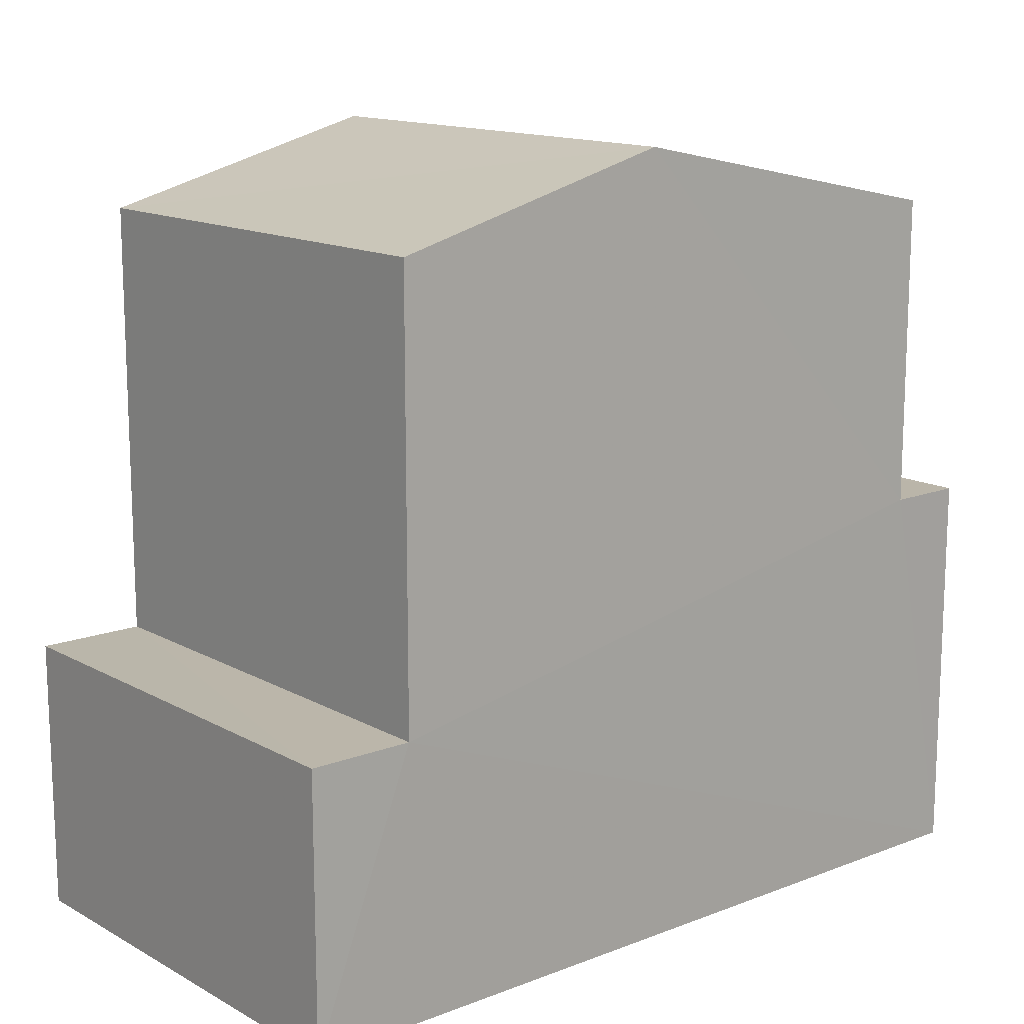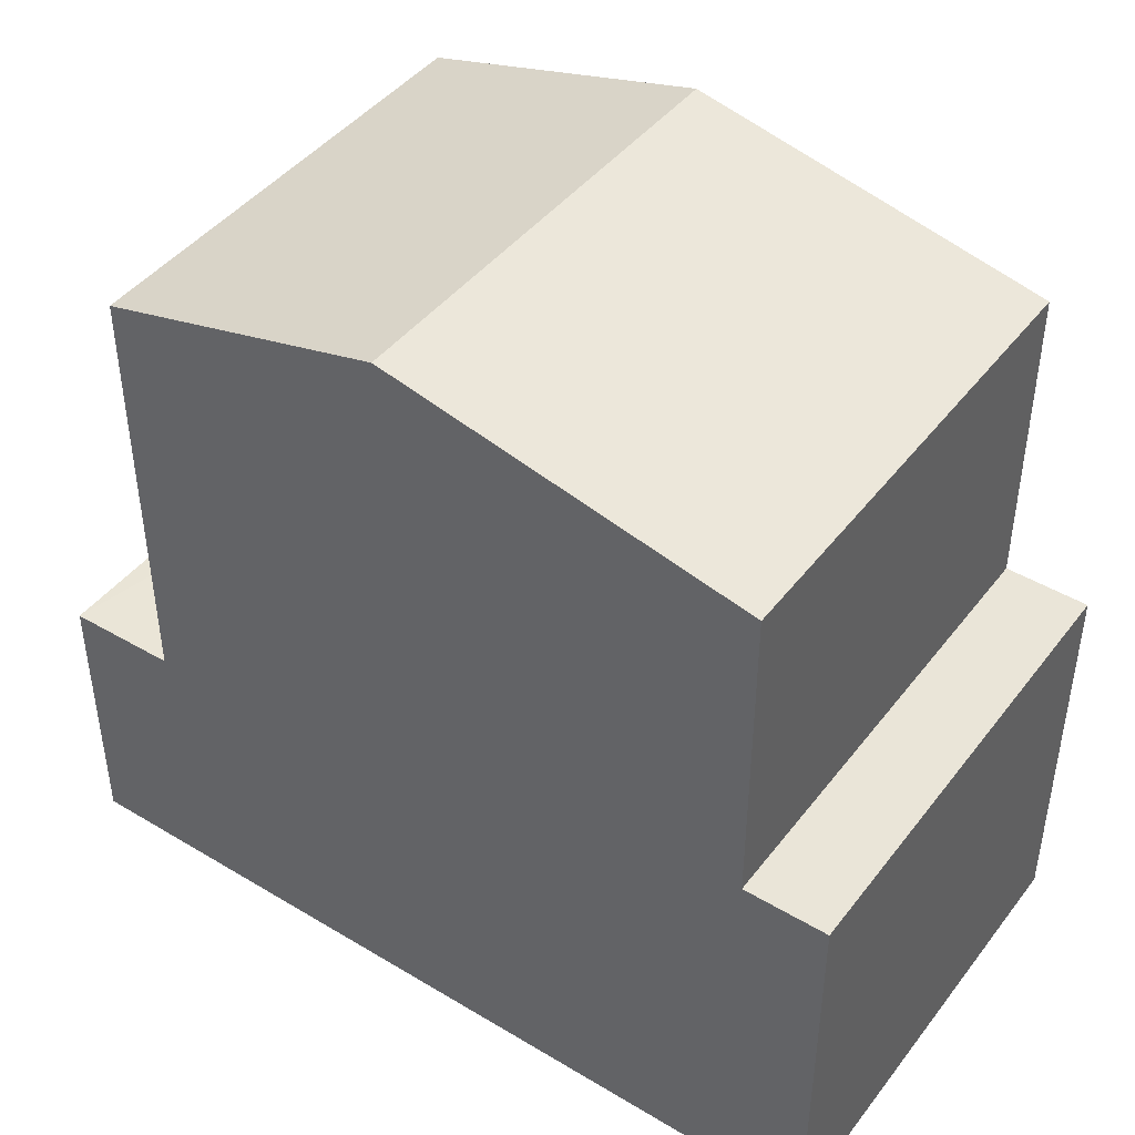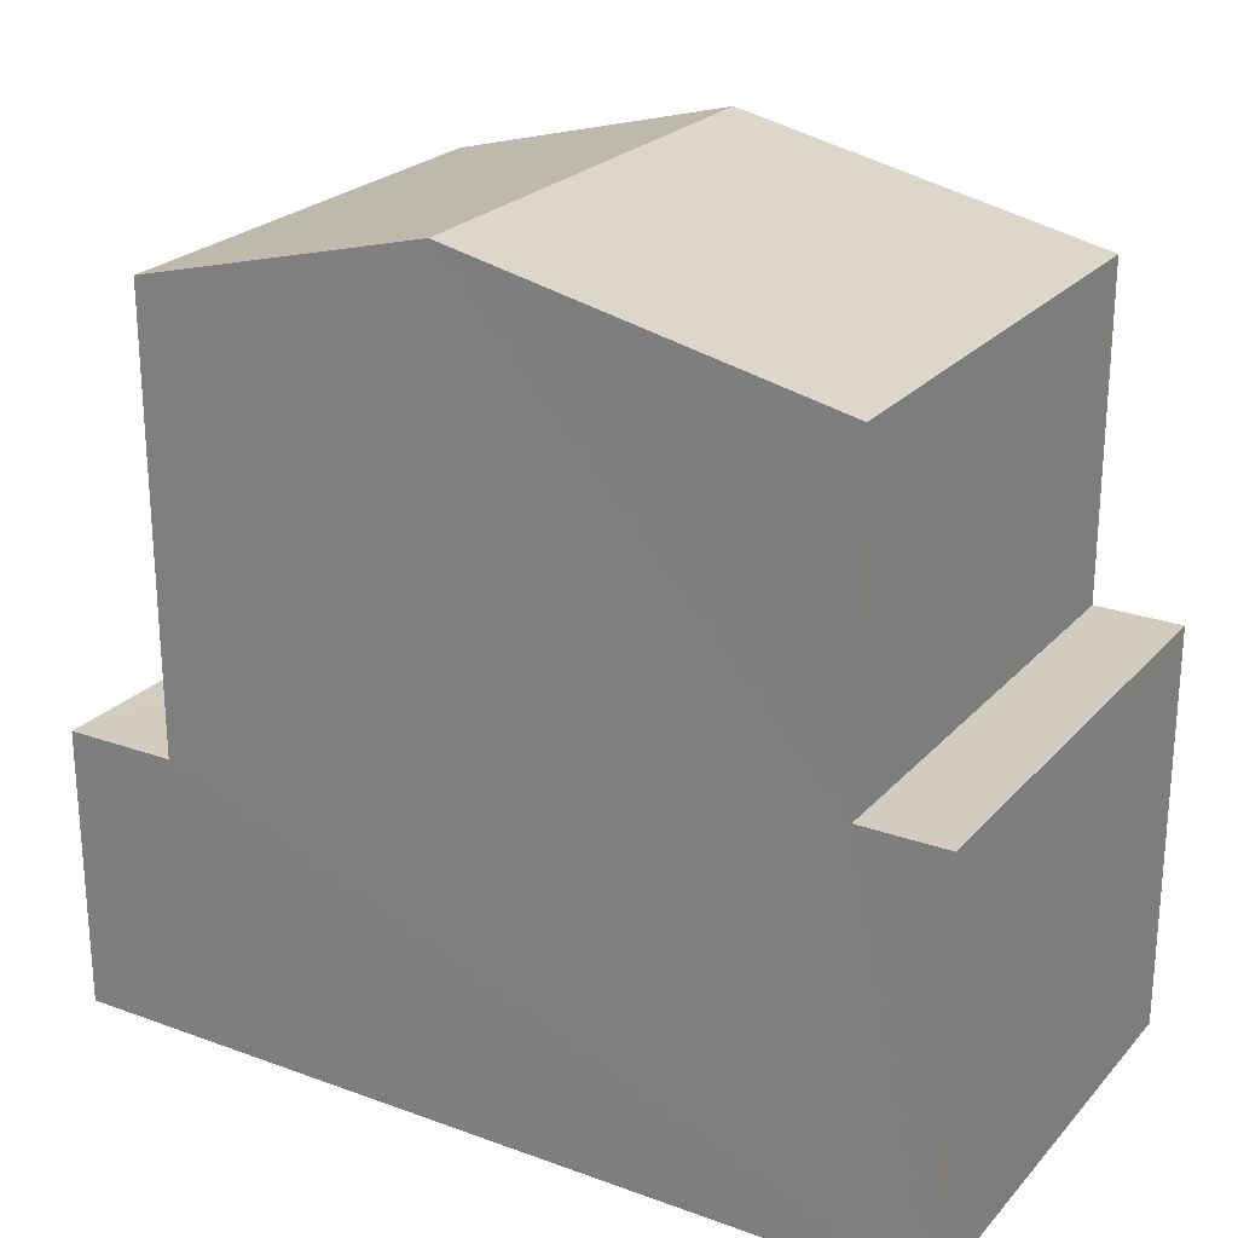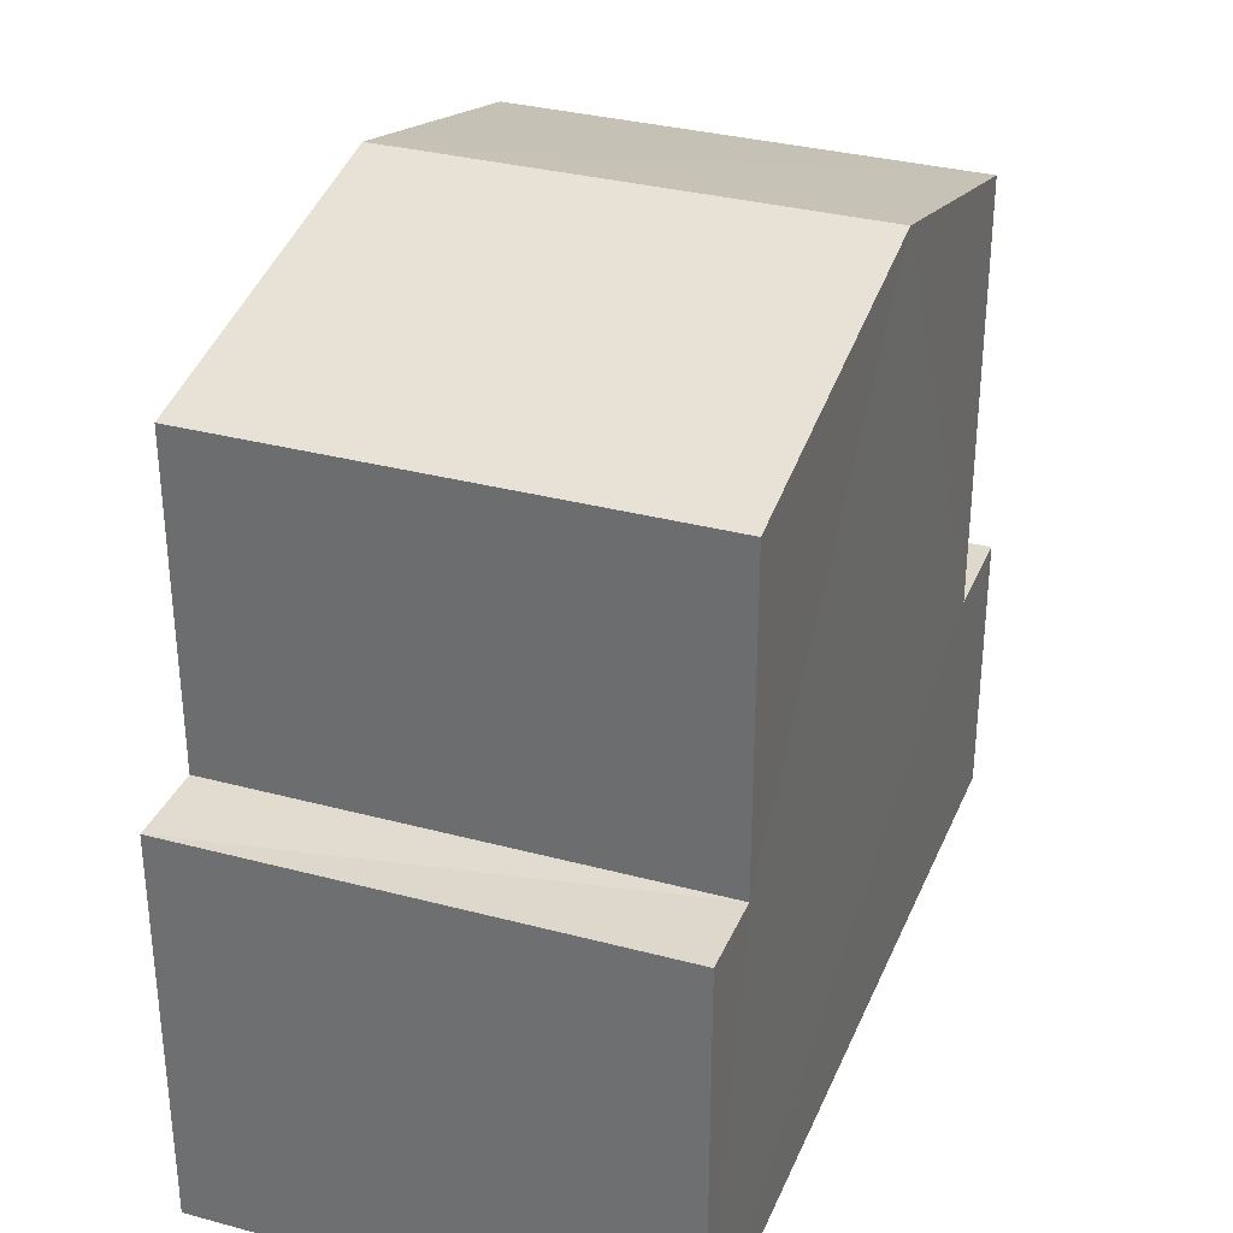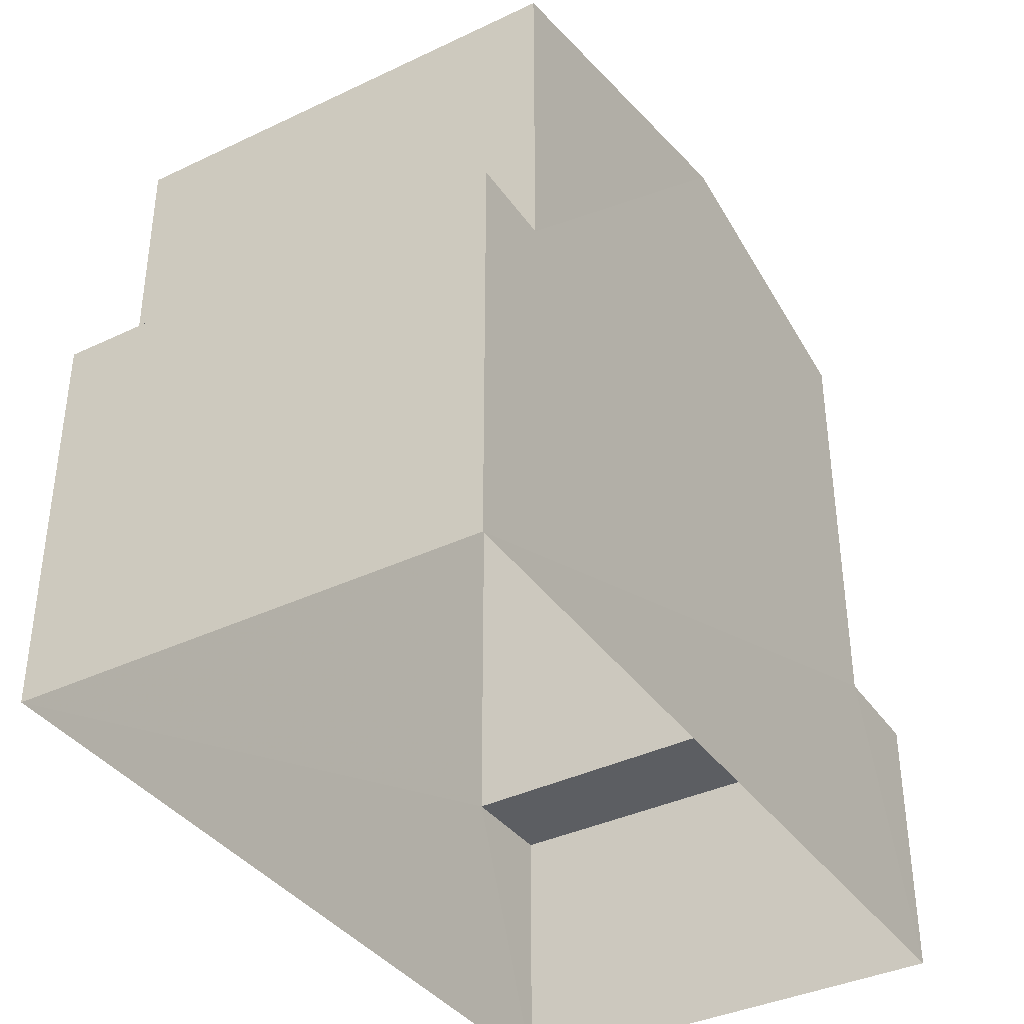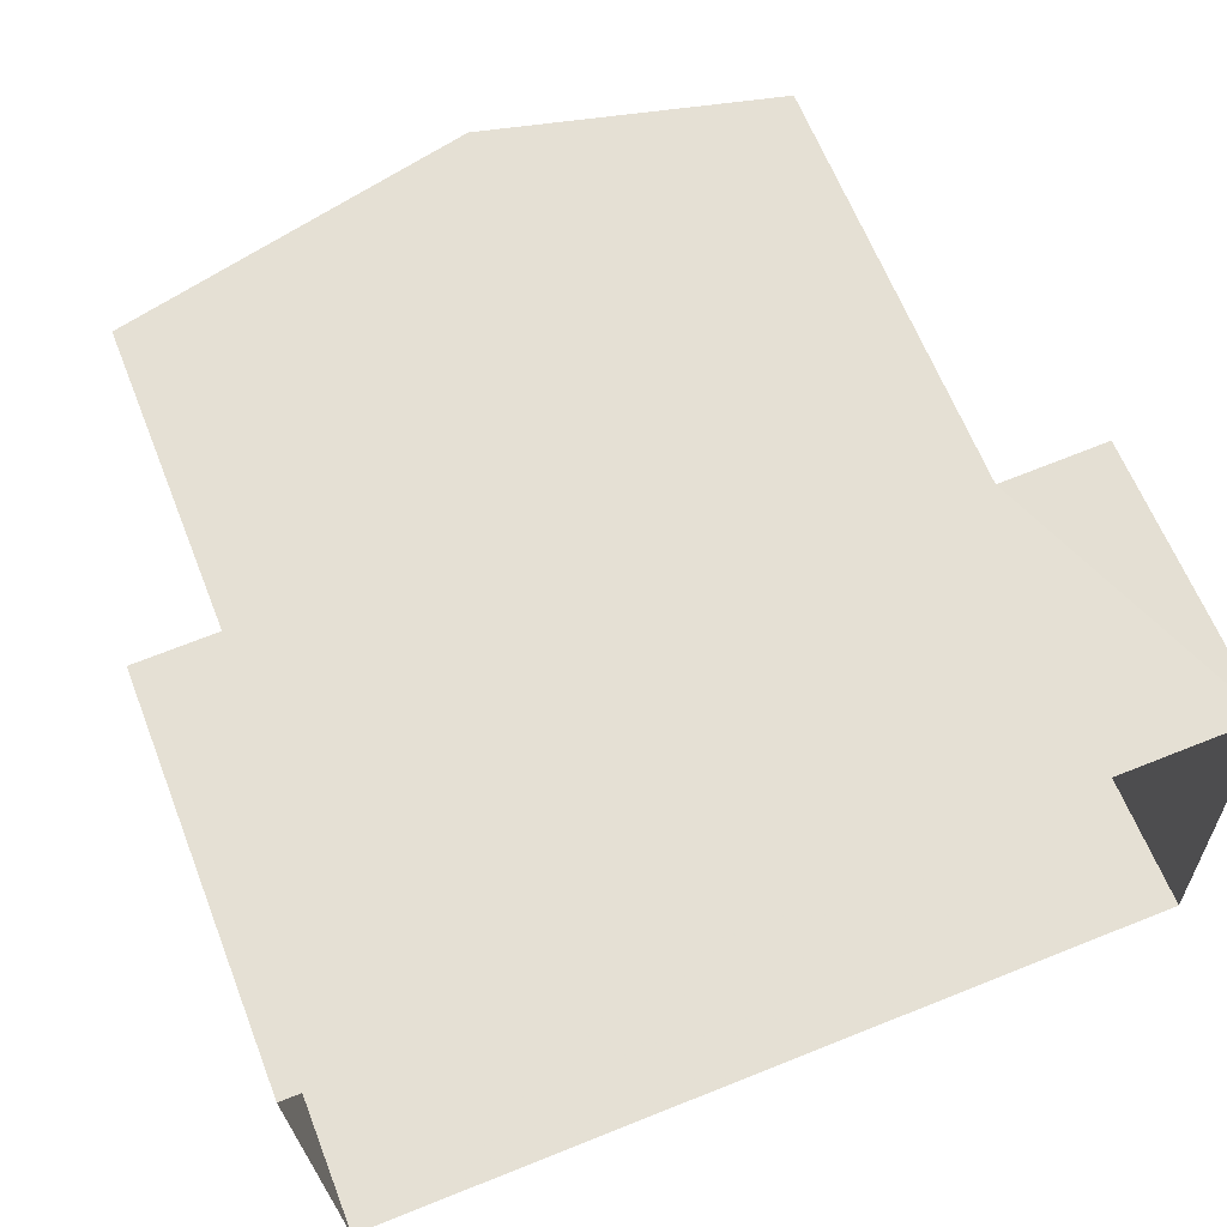
<metadata>
{"format":"obj","ext":"obj","renderer":"f3d","projection":"perspective","resolution":1024,"background":"white","views":[{"elev":14.0,"azim":-42.7,"up":"+Z"},{"elev":44.1,"azim":32.7,"up":"+Z"},{"elev":24.2,"azim":28.7,"up":"+Z"},{"elev":32.3,"azim":108.2,"up":"+Z"},{"elev":-37.9,"azim":119.0,"up":"+Z"},{"elev":63.7,"azim":158.6,"up":"+Y"}]}
</metadata>
<code>
v -3.73e+05 -1.033e+05 31.32
v -3.73e+05 -1.033e+05 31.32
v -3.73e+05 -1.033e+05 31.32
v -3.73e+05 -1.033e+05 31.32
v -3.73e+05 -1.033e+05 33.8
v -3.73e+05 -1.033e+05 33.8
v -3.73e+05 -1.033e+05 33.8
v -3.73e+05 -1.033e+05 33.8
v -3.73e+05 -1.033e+05 34.88
v -3.73e+05 -1.033e+05 34.88
v -3.73e+05 -1.033e+05 34.88
v -3.73e+05 -1.033e+05 34.88
v -3.73e+05 -1.033e+05 38.39
v -3.73e+05 -1.033e+05 37.71
v -3.73e+05 -1.033e+05 38.39
v -3.73e+05 -1.033e+05 37.71
v -3.73e+05 -1.033e+05 37.71
v -3.73e+05 -1.033e+05 37.71
f 1 2 3
f 1 4 2
f 5 6 7
f 8 5 7
f 9 10 11
f 9 12 10
f 13 14 15
f 13 16 14
f 17 18 13
f 15 17 13
f 16 13 12
f 13 18 8
f 10 12 4
f 4 8 2
f 2 8 7
f 12 13 8
f 4 12 8
f 10 4 1
f 11 10 1
f 9 14 16
f 12 9 16
f 5 18 17
f 5 8 18
f 11 1 9
f 15 14 9
f 17 15 5
f 5 1 3
f 5 3 6
f 9 1 5
f 15 9 5
f 7 3 2
f 7 6 3

</code>
